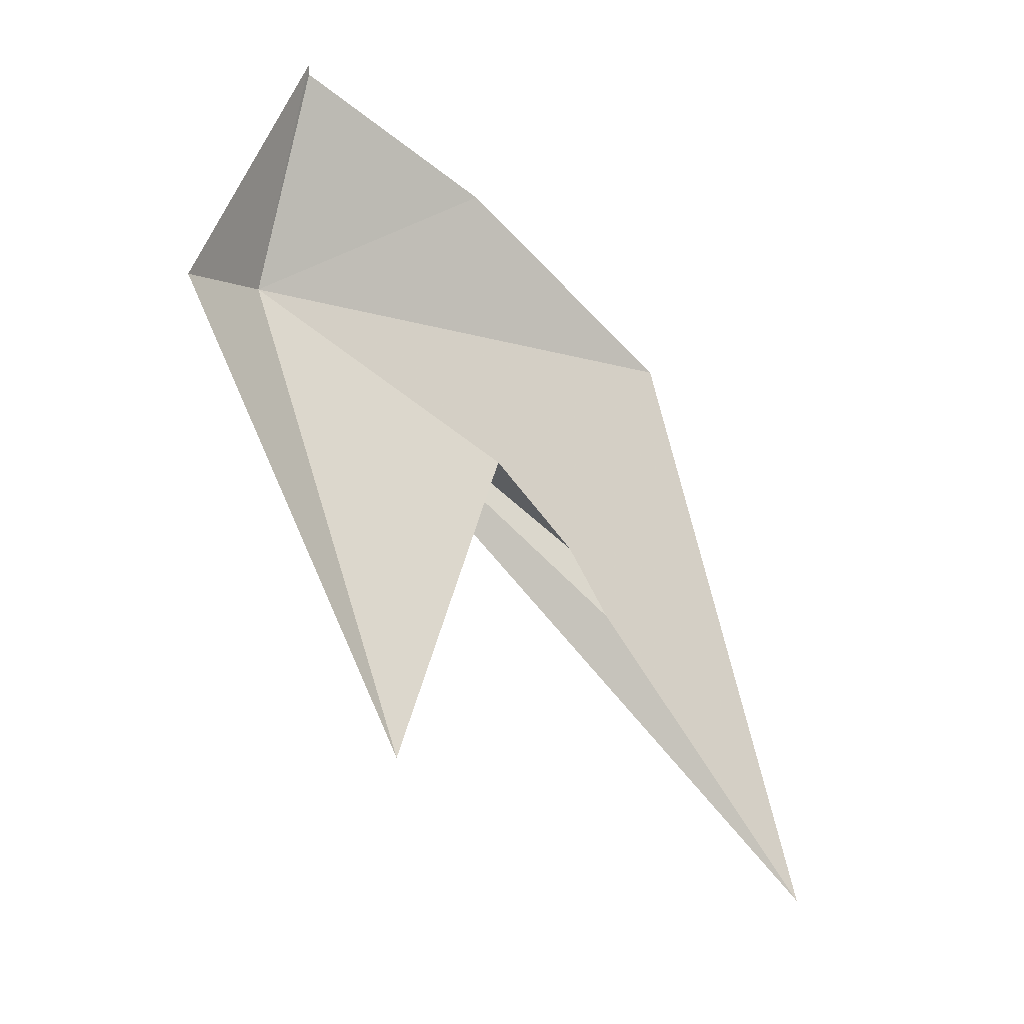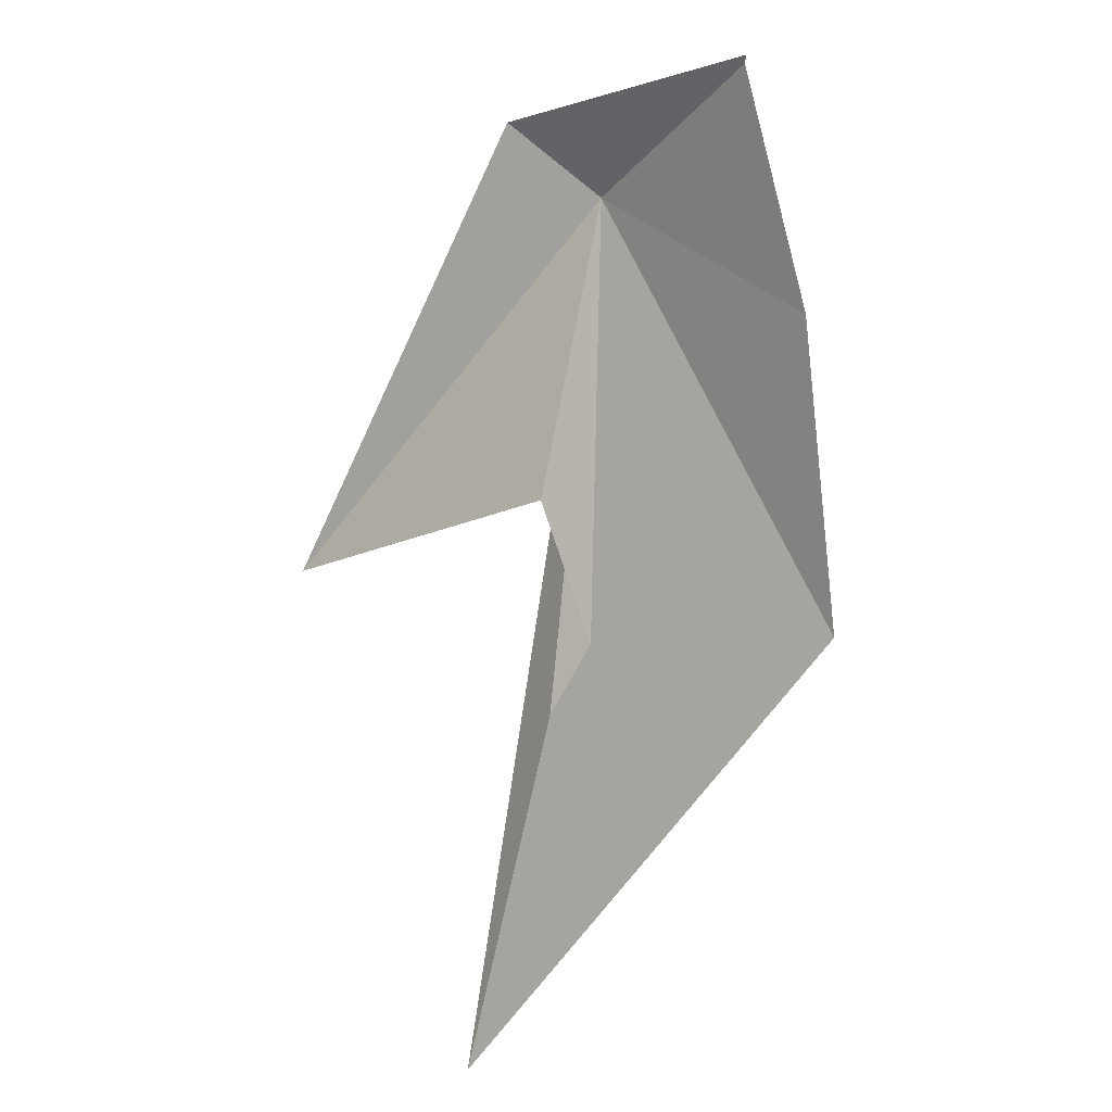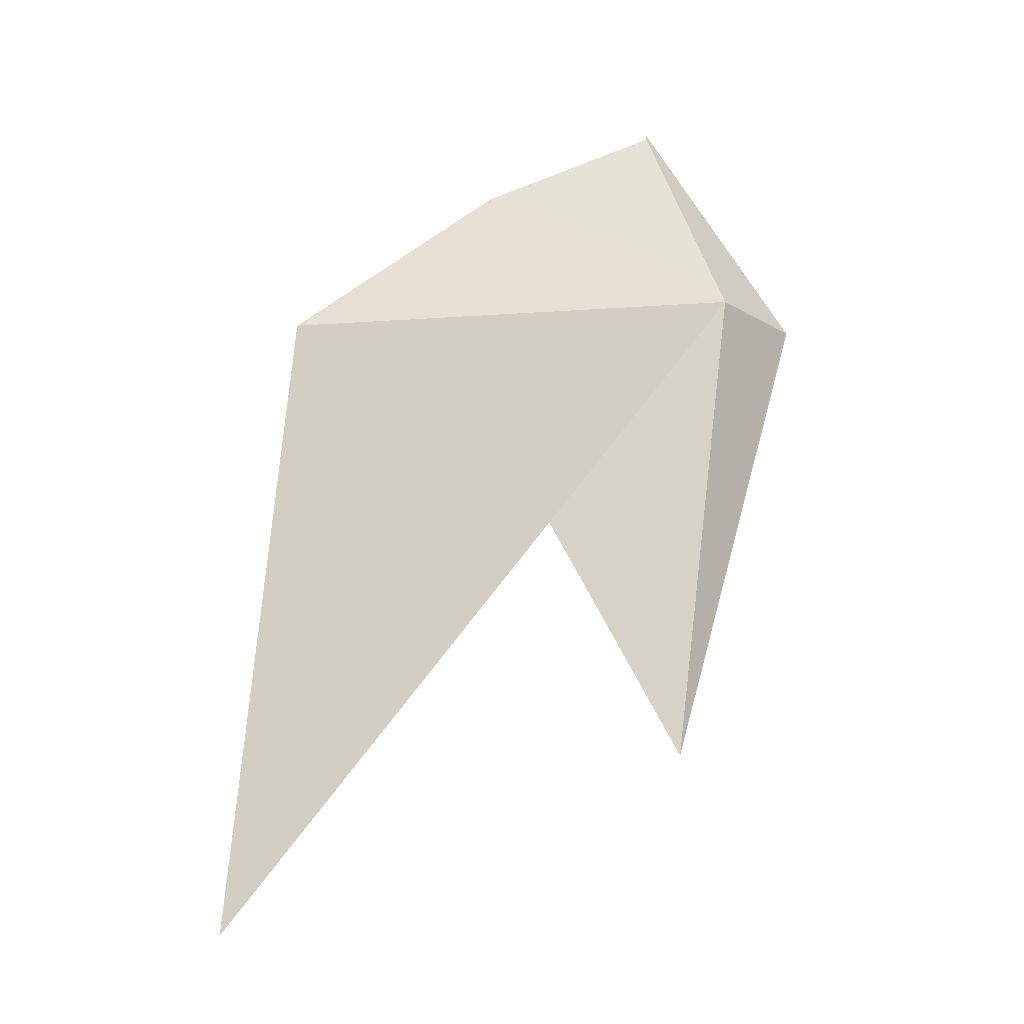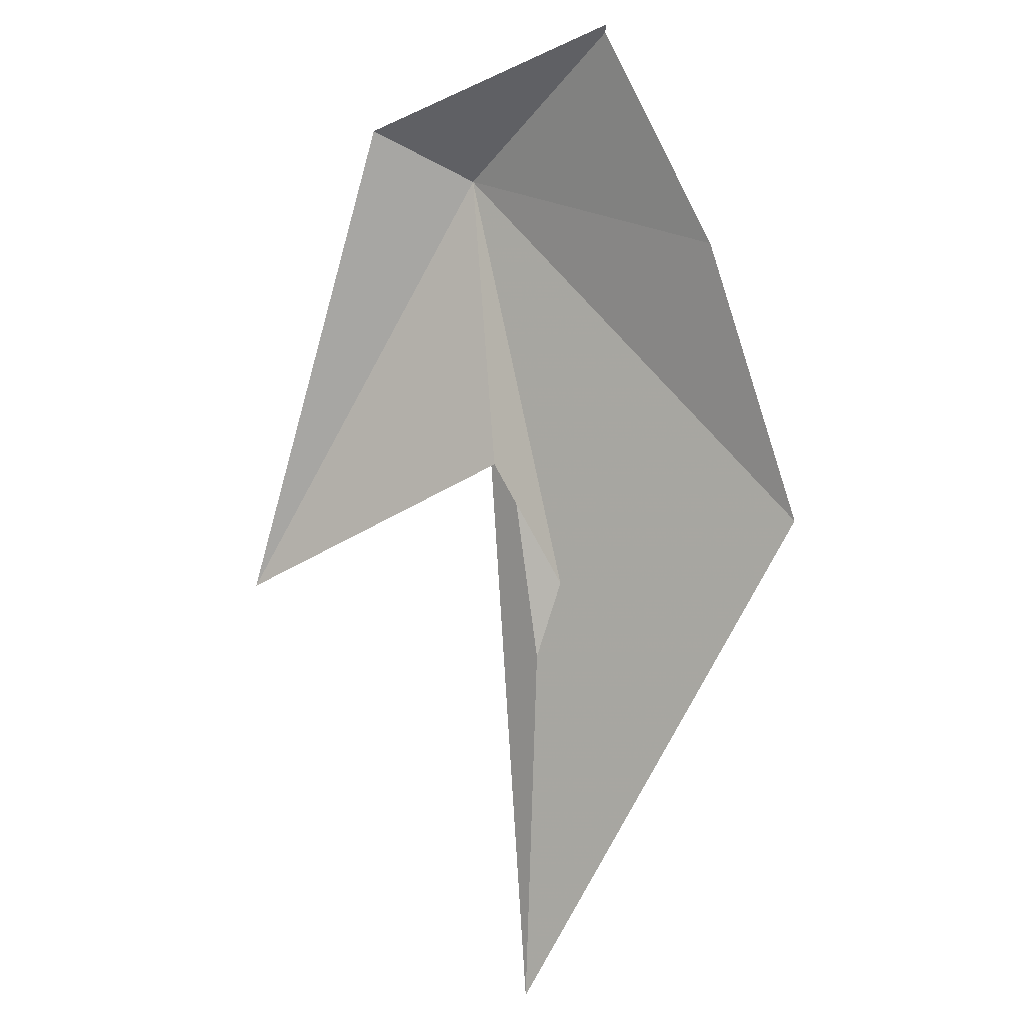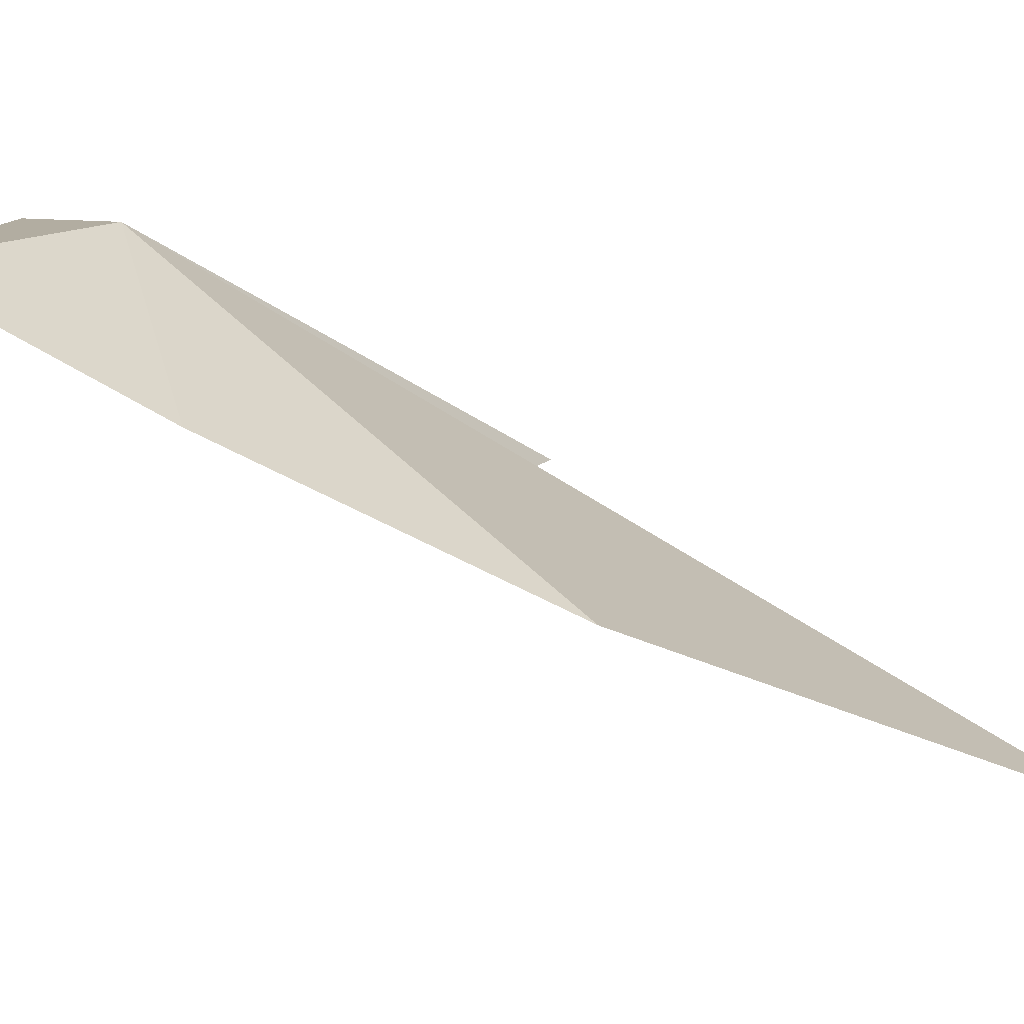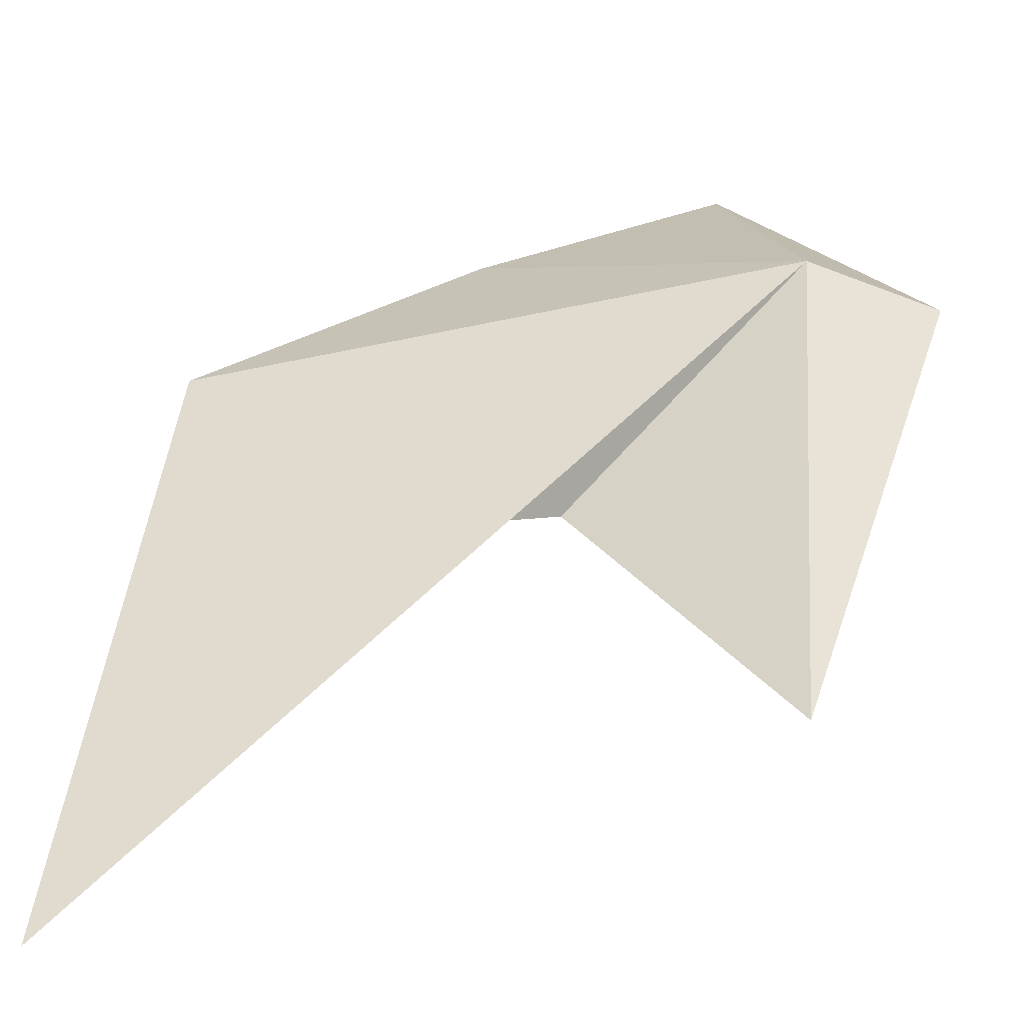
<metadata>
{"format":"obj","ext":"obj","renderer":"f3d","projection":"perspective","resolution":1024,"background":"white","views":[{"elev":26.8,"azim":143.2,"up":"+Y"},{"elev":48.1,"azim":-129.1,"up":"+Y"},{"elev":-54.6,"azim":-21.1,"up":"+Y"},{"elev":48.1,"azim":-147.5,"up":"+Y"},{"elev":34.8,"azim":-112.5,"up":"+Z"},{"elev":-0.7,"azim":15.9,"up":"+Z"}]}
</metadata>
<code>
v -7.892 54.18 -29.73
v -13.5 52.01 -30.94
v -11.37 54.7 -29.68
v -12.44 46.01 -35.57
v -9.836 52.14 -32.25
v -7.028 49.63 -33.97
v -6.666 54.8 -30.2
v -9.312 56.66 -28.86
v -9.308 56.55 -28.87
v -10.94 50.59 -32.37
v -11.02 49.84 -33.07
f 1 2 4
f 1 5 6
f 1 6 7
f 1 8 9
f 1 7 8
f 1 10 5
f 1 11 10
f 1 3 2
f 1 4 11
f 1 9 3

</code>
